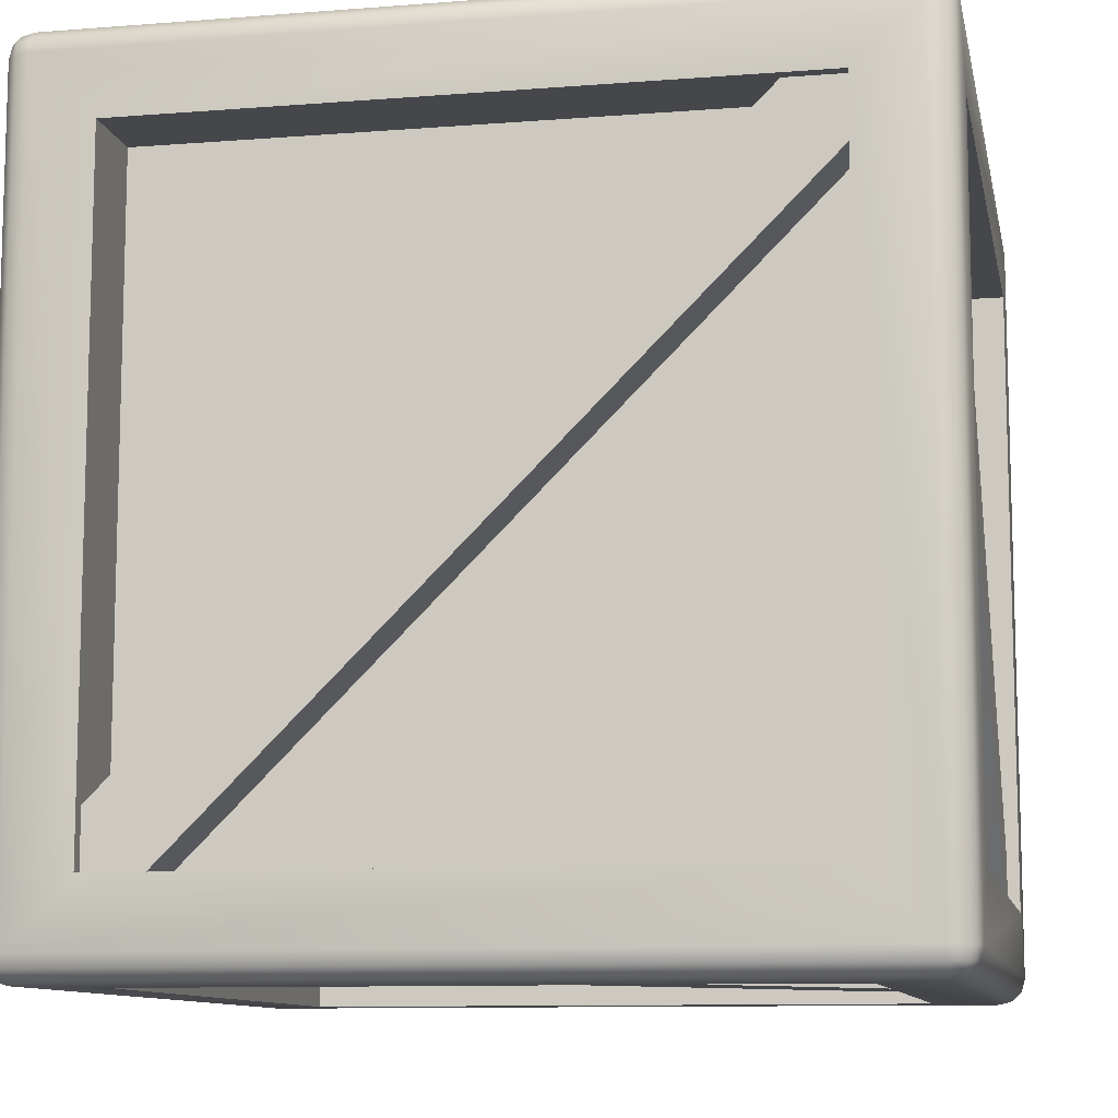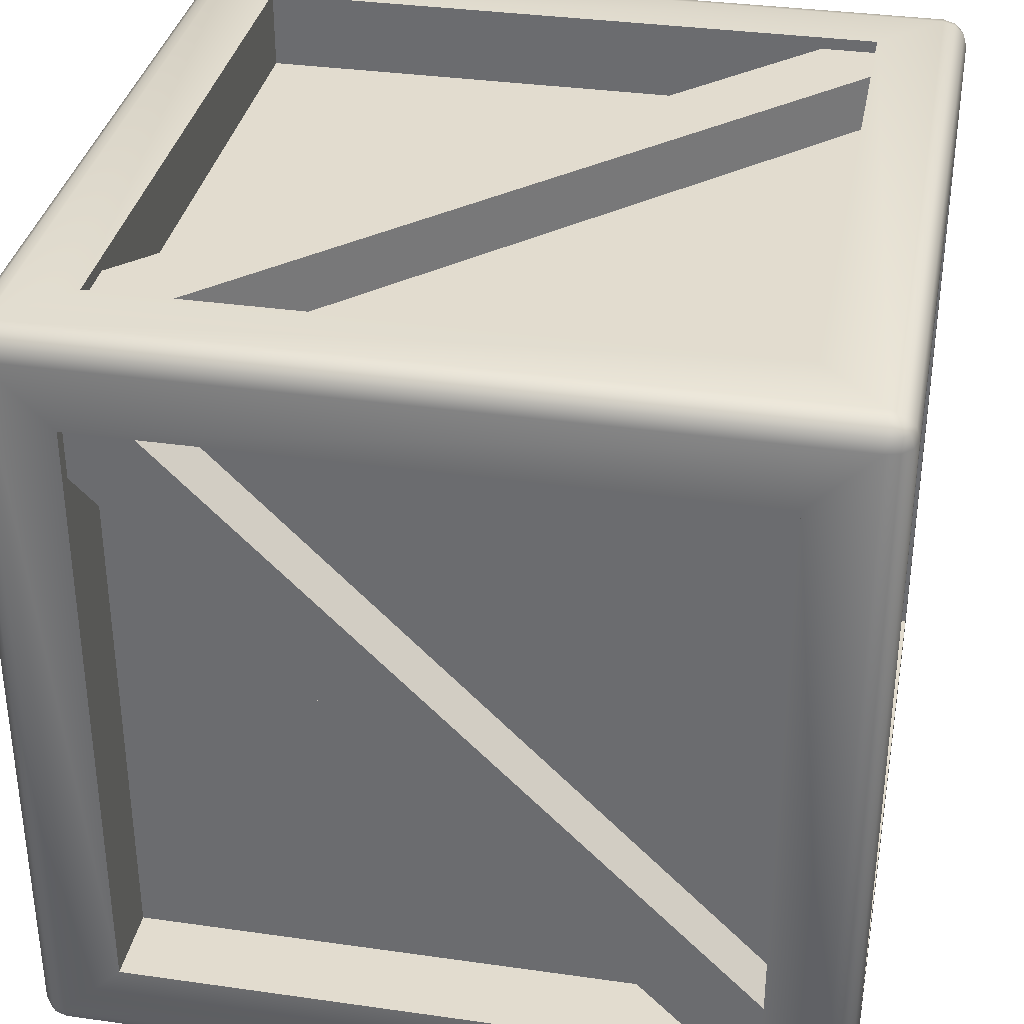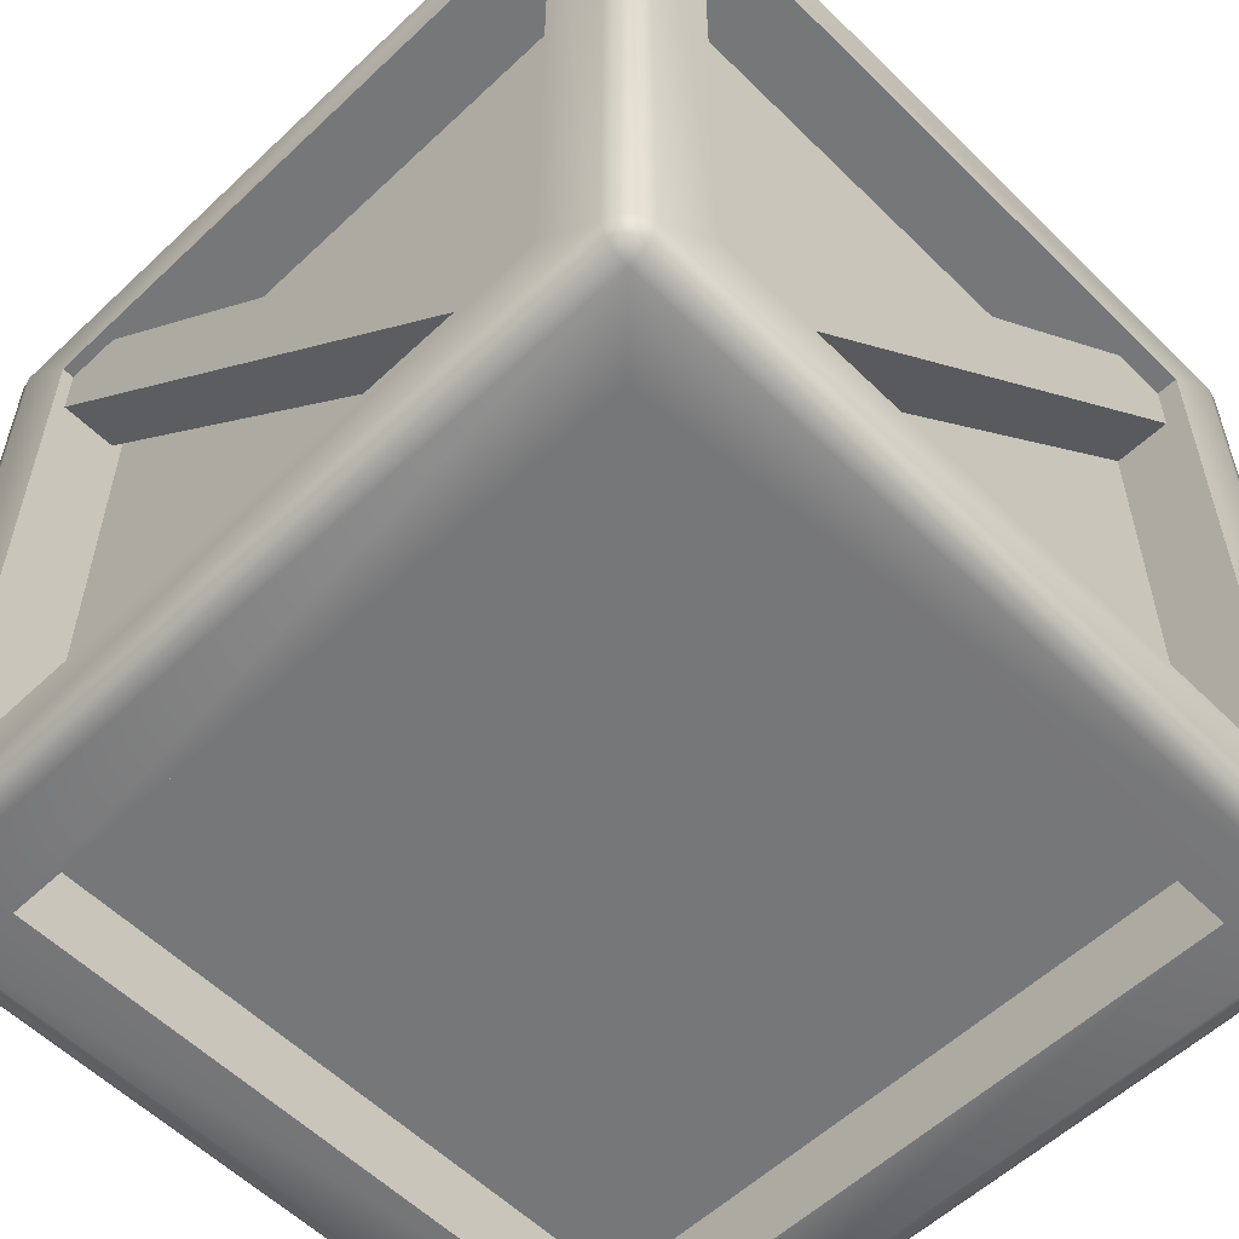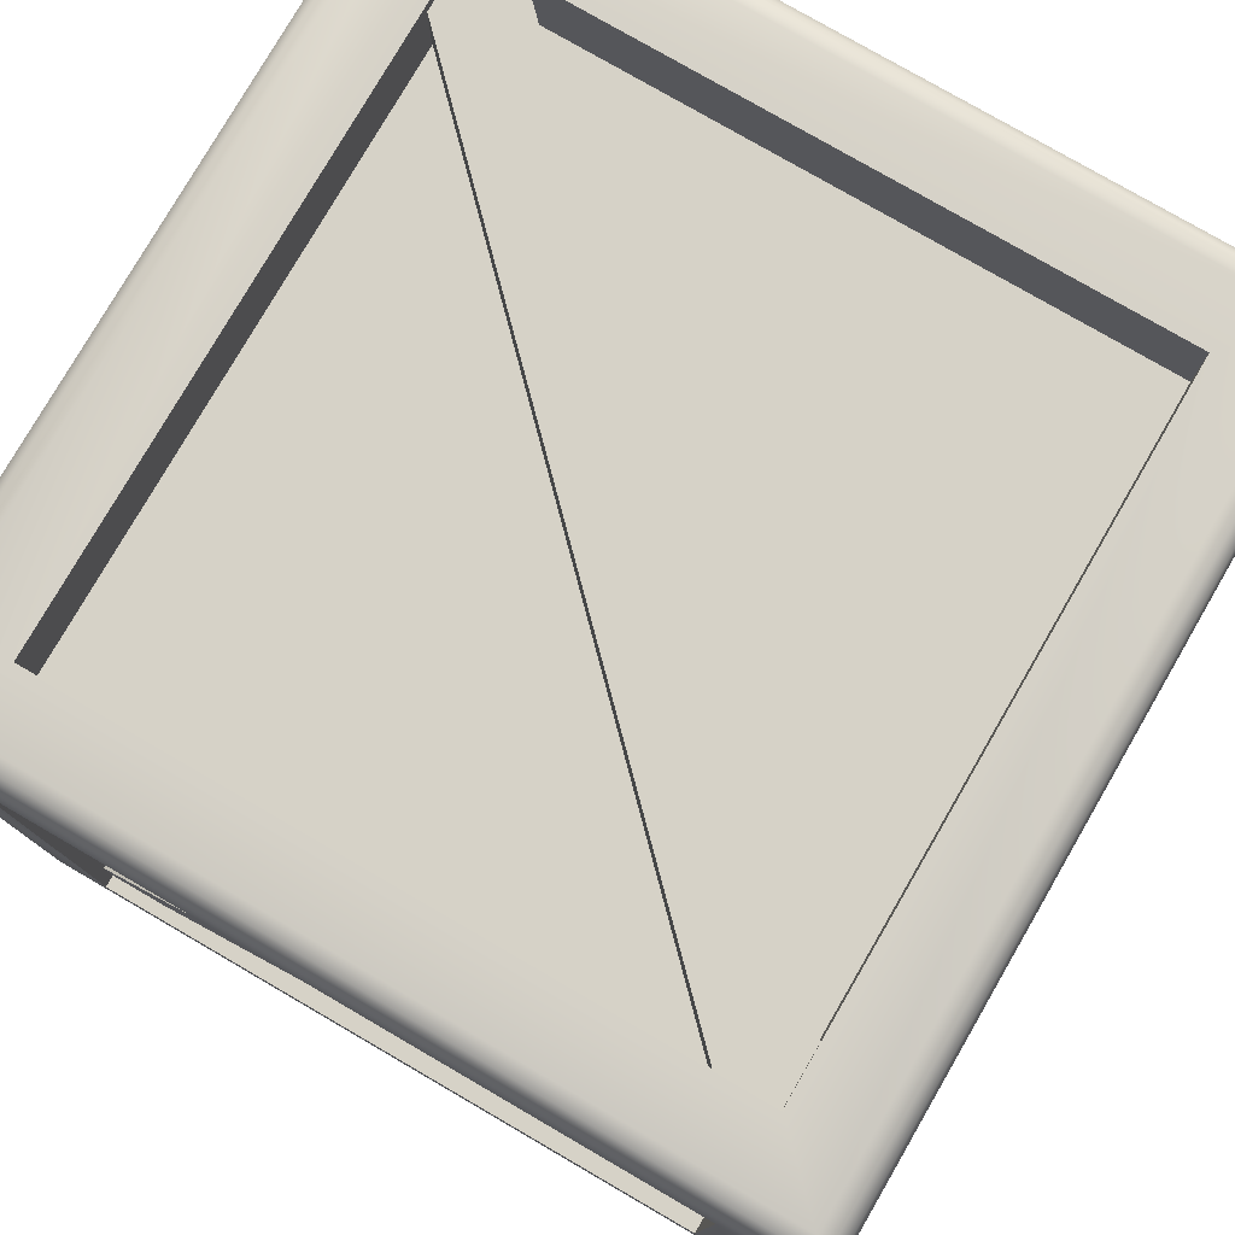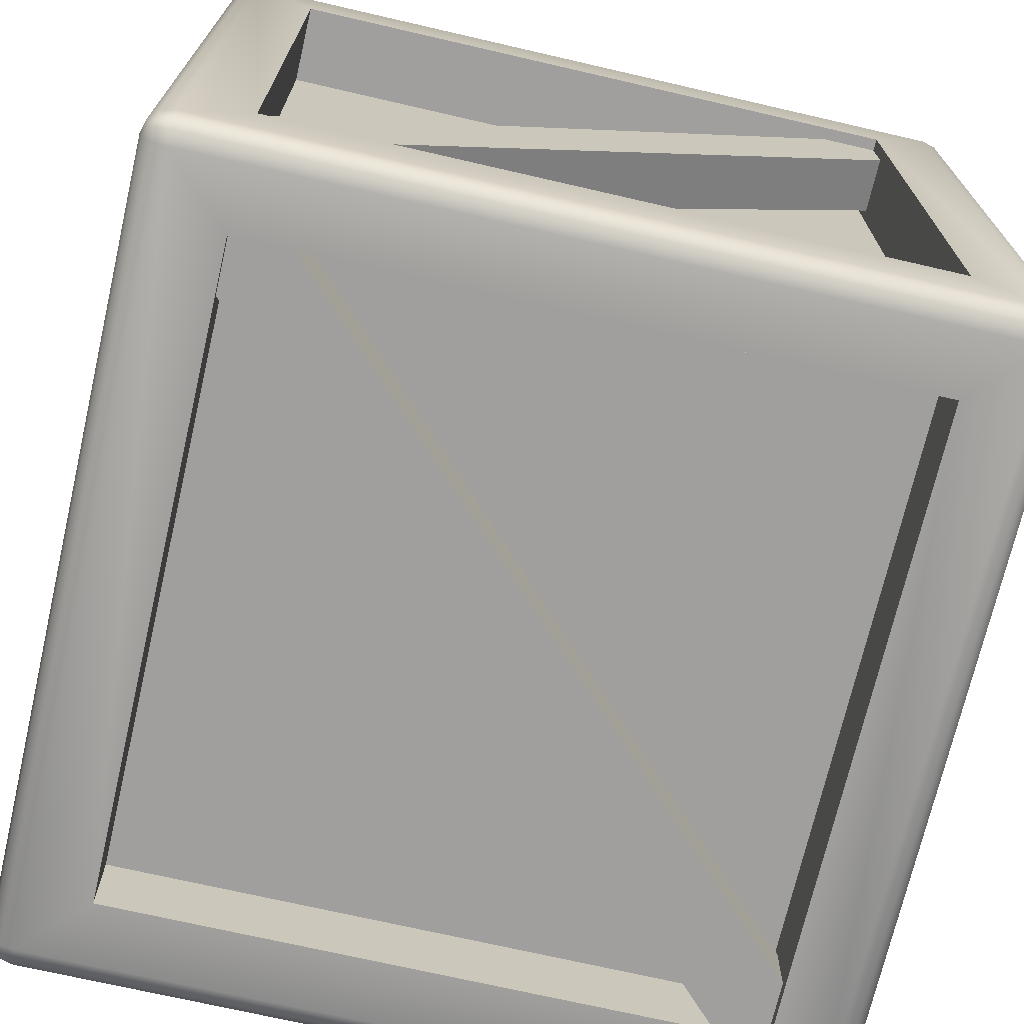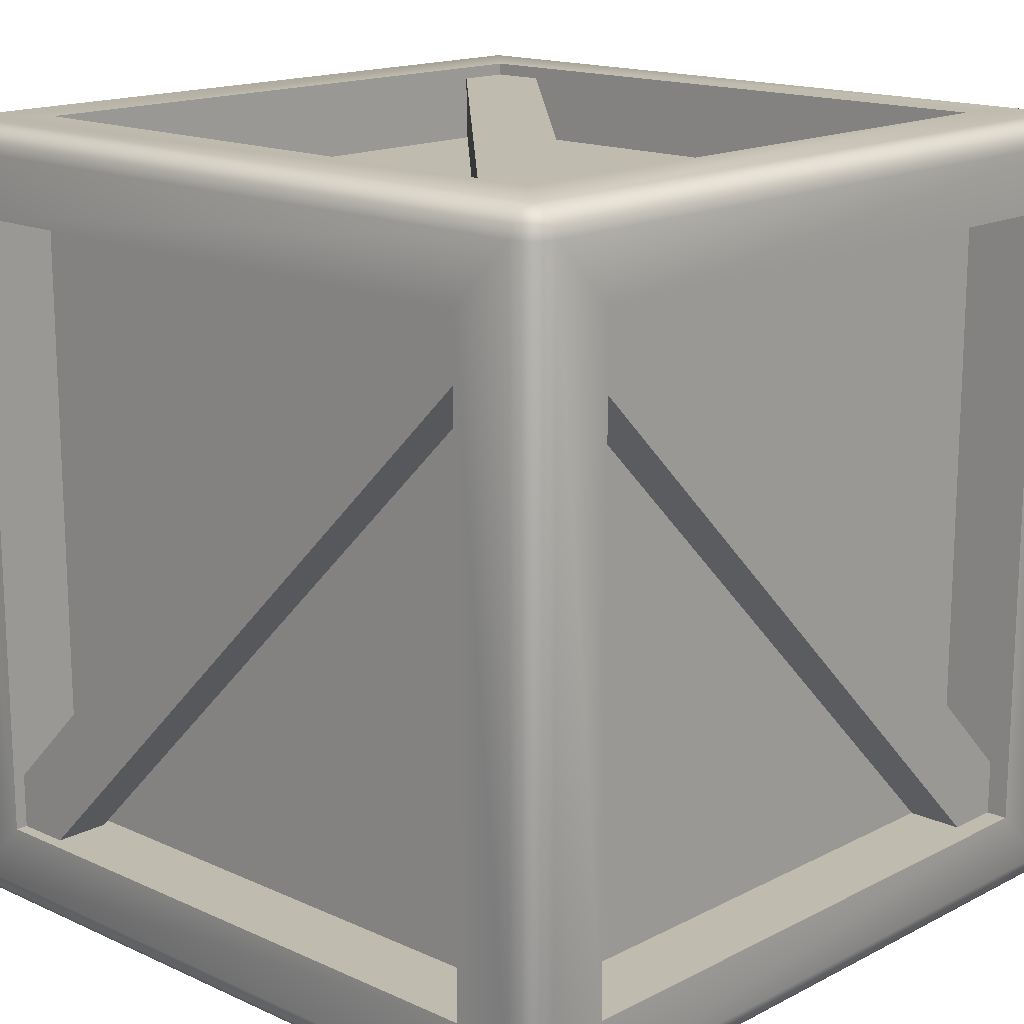
<metadata>
{"format":"obj","ext":"obj","renderer":"f3d","projection":"perspective","resolution":1024,"background":"white","views":[{"elev":-10.2,"azim":-78.7,"up":"+Y"},{"elev":34.6,"azim":10.8,"up":"+Y"},{"elev":-57.0,"azim":44.4,"up":"+Y"},{"elev":78.5,"azim":-149.9,"up":"+Z"},{"elev":-71.3,"azim":-103.0,"up":"+Y"},{"elev":15.9,"azim":43.3,"up":"+Z"}]}
</metadata>
<code>
o Crate_Cube.004
v -0.7807 -1 0.7807
v -0.7807 -0.7807 1
v -1 -0.7807 0.7807
v -0.9353 -0.9914 0.9676
v -0.9676 -0.9914 0.9353
v -0.9663 -0.983 0.9663
v -0.9676 -0.9353 0.9914
v -0.9353 -0.9676 0.9914
v -0.9663 -0.9663 0.983
v -0.9914 -0.9676 0.9353
v -0.9914 -0.9353 0.9676
v -0.983 -0.9663 0.9663
v -0.7807 0.7807 1
v -0.7807 1 0.7807
v -1 0.7807 0.7807
v -0.9353 0.9676 0.9914
v -0.9676 0.9353 0.9914
v -0.9663 0.9663 0.983
v -0.9676 0.9914 0.9353
v -0.9353 0.9914 0.9676
v -0.9663 0.983 0.9663
v -0.9914 0.9353 0.9676
v -0.9914 0.9676 0.9353
v -0.983 0.9663 0.9663
v -0.7807 -1 -0.7807
v -1 -0.7807 -0.7807
v -0.7807 -0.7807 -1
v -0.9676 -0.9914 -0.9353
v -0.9353 -0.9914 -0.9676
v -0.9663 -0.983 -0.9663
v -0.9914 -0.9353 -0.9676
v -0.9914 -0.9676 -0.9353
v -0.983 -0.9663 -0.9663
v -0.9353 -0.9676 -0.9914
v -0.9676 -0.9353 -0.9914
v -0.9663 -0.9663 -0.983
v -0.7807 1 -0.7807
v -0.7807 0.7807 -1
v -1 0.7807 -0.7807
v -0.9353 0.9914 -0.9676
v -0.9676 0.9914 -0.9353
v -0.9663 0.983 -0.9663
v -0.9676 0.9353 -0.9914
v -0.9353 0.9676 -0.9914
v -0.9663 0.9663 -0.983
v -0.9914 0.9676 -0.9353
v -0.9914 0.9353 -0.9676
v -0.983 0.9663 -0.9663
v 0.7807 -1 0.7807
v 1 -0.7807 0.7807
v 0.7807 -0.7807 1
v 0.9676 -0.9914 0.9353
v 0.9353 -0.9914 0.9676
v 0.9663 -0.983 0.9663
v 0.9914 -0.9353 0.9676
v 0.9914 -0.9676 0.9353
v 0.983 -0.9663 0.9663
v 0.9353 -0.9676 0.9914
v 0.9676 -0.9353 0.9914
v 0.9663 -0.9663 0.983
v 0.7807 1 0.7807
v 0.7807 0.7807 1
v 1 0.7807 0.7807
v 0.9353 0.9914 0.9676
v 0.9676 0.9914 0.9353
v 0.9663 0.983 0.9663
v 0.9676 0.9353 0.9914
v 0.9353 0.9676 0.9914
v 0.9663 0.9663 0.983
v 0.9914 0.9676 0.9353
v 0.9914 0.9353 0.9676
v 0.983 0.9663 0.9663
v 0.7807 -1 -0.7807
v 0.7807 -0.7807 -1
v 1 -0.7807 -0.7807
v 0.9353 -0.9914 -0.9676
v 0.9676 -0.9914 -0.9353
v 0.9663 -0.983 -0.9663
v 0.9676 -0.9353 -0.9914
v 0.9353 -0.9676 -0.9914
v 0.9663 -0.9663 -0.983
v 0.9914 -0.9676 -0.9353
v 0.9914 -0.9353 -0.9676
v 0.983 -0.9663 -0.9663
v 0.7807 1 -0.7807
v 1 0.7807 -0.7807
v 0.7807 0.7807 -1
v 0.9676 0.9914 -0.9353
v 0.9353 0.9914 -0.9676
v 0.9663 0.983 -0.9663
v 0.9914 0.9353 -0.9676
v 0.9914 0.9676 -0.9353
v 0.983 0.9663 -0.9663
v 0.9353 0.9676 -0.9914
v 0.9676 0.9353 -0.9914
v 0.9663 0.9663 -0.983
v -0.9353 -1 -0.9353
v -0.9353 -1 0.9353
v -1 -0.9353 0.9353
v -1 -0.9353 -0.9353
v -0.9353 -0.9353 1
v -0.9353 0.9353 1
v -1 0.9353 0.9353
v -0.9353 1 0.9353
v -0.9353 1 -0.9353
v -1 0.9353 -0.9353
v -0.9353 0.9353 -1
v -0.9353 -0.9353 -1
v 0.9353 -1 -0.9353
v 0.9353 -0.9353 -1
v 0.9353 1 -0.9353
v 0.9353 0.9353 -1
v 1 0.9353 -0.9353
v 1 -0.9353 -0.9353
v 0.9353 -1 0.9353
v 1 -0.9353 0.9353
v 0.9353 1 0.9353
v 1 0.9353 0.9353
v 0.9353 0.9353 1
v 0.9353 -0.9353 1
v 0.7807 -0.7807 0.8059
v 0.7807 0.7807 0.8059
v -0.7807 0.7807 0.8059
v -0.7807 -0.7807 0.8059
v 0.8059 -0.7807 -0.7807
v 0.8059 0.7807 -0.7807
v 0.8059 0.7807 0.7807
v 0.8059 -0.7807 0.7807
v 0.7807 0.8059 -0.7807
v -0.7807 0.8059 -0.7807
v -0.7807 0.8059 0.7807
v 0.7807 0.8059 0.7807
v -0.8059 -0.7807 0.7807
v -0.8059 0.7807 0.7807
v -0.8059 0.7807 -0.7807
v -0.8059 -0.7807 -0.7807
v -0.7807 -0.7807 -0.8059
v -0.7807 0.7807 -0.8059
v 0.7807 0.7807 -0.8059
v 0.7807 -0.7807 -0.8059
v -0.7807 -0.8059 -0.7807
v 0.7807 -0.8059 -0.7807
v 0.7807 -0.8059 0.7807
v -0.7807 -0.8059 0.7807
f 98 4 6 5
f 4 8 9 6
f 101 7 9 8
f 7 11 12 9
f 99 10 12 11
f 10 5 6 12
f 6 9 12
f 102 16 18 17
f 16 20 21 18
f 104 19 21 20
f 19 23 24 21
f 103 22 24 23
f 22 17 18 24
f 18 21 24
f 97 28 30 29
f 28 32 33 30
f 100 31 33 32
f 31 35 36 33
f 108 34 36 35
f 34 29 30 36
f 30 33 36
f 105 40 42 41
f 40 44 45 42
f 107 43 45 44
f 43 47 48 45
f 106 46 48 47
f 46 41 42 48
f 42 45 48
f 115 52 54 53
f 52 56 57 54
f 116 55 57 56
f 55 59 60 57
f 120 58 60 59
f 58 53 54 60
f 54 57 60
f 117 64 66 65
f 64 68 69 66
f 119 67 69 68
f 67 71 72 69
f 118 70 72 71
f 70 65 66 72
f 66 69 72
f 109 76 78 77
f 76 80 81 78
f 110 79 81 80
f 79 83 84 81
f 114 82 84 83
f 82 77 78 84
f 78 81 84
f 111 88 90 89
f 88 92 93 90
f 113 91 93 92
f 91 95 96 93
f 112 94 96 95
f 94 89 90 96
f 90 93 96
f 97 98 5 28
f 28 5 10 32
f 32 10 99 100
f 101 102 17 7
f 7 17 22 11
f 11 22 103 99
f 104 105 41 19
f 19 41 46 23
f 23 46 106 103
f 107 108 35 43
f 43 35 31 47
f 47 31 100 106
f 109 97 29 76
f 76 29 34 80
f 80 34 108 110
f 105 111 89 40
f 40 89 94 44
f 44 94 112 107
f 113 114 83 91
f 91 83 79 95
f 95 79 110 112
f 115 109 77 52
f 52 77 82 56
f 56 82 114 116
f 111 117 65 88
f 88 65 70 92
f 92 70 118 113
f 119 120 59 67
f 67 59 55 71
f 71 55 116 118
f 98 115 53 4
f 4 53 58 8
f 8 58 120 101
f 117 104 20 64
f 64 20 16 68
f 68 16 102 119
f 25 1 98 97
f 3 26 100 99
f 2 13 102 101
f 15 3 99 103
f 14 37 105 104
f 39 15 103 106
f 38 27 108 107
f 26 39 106 100
f 73 25 97 109
f 27 74 110 108
f 37 85 111 105
f 87 38 107 112
f 86 75 114 113
f 74 87 112 110
f 49 73 109 115
f 75 50 116 114
f 85 61 117 111
f 63 86 113 118
f 62 51 120 119
f 50 63 118 116
f 1 49 115 98
f 51 2 101 120
f 61 14 104 117
f 13 62 119 102
f 121 122 123 124
f 62 122 121 51
f 13 123 122 62
f 2 124 123 13
f 51 121 124 2
f 125 126 127 128
f 86 126 125 75
f 63 127 126 86
f 50 128 127 63
f 75 125 128 50
f 129 130 131 132
f 37 130 129 85
f 14 131 130 37
f 61 132 131 14
f 85 129 132 61
f 133 134 135 136
f 15 134 133 3
f 39 135 134 15
f 26 136 135 39
f 3 133 136 26
f 137 138 139 140
f 38 138 137 27
f 87 139 138 38
f 74 140 139 87
f 27 137 140 74
f 141 142 143 144
f 73 142 141 25
f 49 143 142 73
f 1 144 143 49
f 25 141 144 1
o Plank2_Cube.008
v 0.8073 -0.8916 0.7544
v 0.8073 0.7544 -0.8916
v 0.8073 -0.7544 0.8916
v 0.8073 0.8916 -0.7544
v 0.9464 0.7544 -0.8916
v 0.9464 -0.8916 0.7544
v 0.9464 0.8916 -0.7544
v 0.9464 -0.7544 0.8916
v 0.9464 0.7544 -0.8916
v 0.9464 -0.8916 0.7544
v 0.9464 0.8916 -0.7544
v 0.9464 -0.7544 0.8916
v 0.8073 -0.06864 -0.06864
v 0.8073 0.06864 0.06864
v 0.9464 -0.06864 -0.06864
v 0.9464 0.06864 0.06864
v 0.9464 -0.06864 -0.06864
v 0.9464 0.06864 0.06864
f 157 145 147 158
f 159 160 152 150
f 153 155 151 149
f 161 153 149 159
f 156 154 150 152
f 162 156 152 160
f 146 148 155 153
f 157 146 153 161
f 158 147 156 162
f 147 145 154 156
f 148 158 162 155
f 145 157 161 154
f 155 162 160 151
f 154 161 159 150
f 149 151 160 159
f 146 157 158 148
o Plank3_Cube.012
v -0.7544 0.8916 0.9696
v 0.8916 -0.7544 0.9696
v -0.8916 0.7544 0.9696
v 0.7544 -0.8916 0.9696
v 0.8916 -0.7544 0.8304
v -0.7544 0.8916 0.8304
v 0.7544 -0.8916 0.8304
v -0.8916 0.7544 0.8304
f 164 163 165 166
f 167 169 170 168
f 164 166 169 167
f 163 164 167 168
f 165 163 168 170
f 166 165 170 169
o Plank1_Cube.015
v -0.9696 0.7544 0.8916
v -0.9696 -0.8916 -0.7544
v -0.9696 0.8916 0.7544
v -0.9696 -0.7544 -0.8916
v -0.8304 -0.8916 -0.7544
v -0.8304 0.7544 0.8916
v -0.8304 -0.7544 -0.8916
v -0.8304 0.8916 0.7544
f 172 171 173 174
f 175 177 178 176
f 172 174 177 175
f 171 172 175 176
f 173 171 176 178
f 174 173 178 177
o Plank4_Cube.016
v -0.8916 -0.7544 -0.8304
v 0.7544 0.8916 -0.8304
v -0.7544 -0.8916 -0.8304
v 0.8916 0.7544 -0.8304
v 0.7544 0.8916 -0.9696
v -0.8916 -0.7544 -0.9696
v 0.8916 0.7544 -0.9696
v -0.7544 -0.8916 -0.9696
f 180 179 181 182
f 183 185 186 184
f 180 182 185 183
f 179 180 183 184
f 181 179 184 186
f 182 181 186 185
o Plank5_Cube.017
v -0.7544 0.8304 0.8916
v 0.8916 0.8304 -0.7544
v -0.8916 0.8304 0.7544
v 0.7544 0.8304 -0.8916
v 0.8916 0.9696 -0.7544
v -0.7544 0.9696 0.8916
v 0.7544 0.9696 -0.8916
v -0.8916 0.9696 0.7544
f 188 187 189 190
f 191 193 194 192
f 188 190 193 191
f 187 188 191 192
f 189 187 192 194
f 190 189 194 193
o Plank6_Cube.018
v -0.8916 -0.9696 -0.7544
v 0.7544 -0.9696 0.8916
v -0.7544 -0.9696 -0.8916
v 0.8916 -0.9696 0.7544
v 0.7544 -0.8304 0.8916
v -0.8916 -0.8304 -0.7544
v 0.8916 -0.8304 0.7544
v -0.7544 -0.8304 -0.8916
f 196 195 197 198
f 199 201 202 200
f 196 198 201 199
f 195 196 199 200
f 197 195 200 202
f 198 197 202 201

</code>
